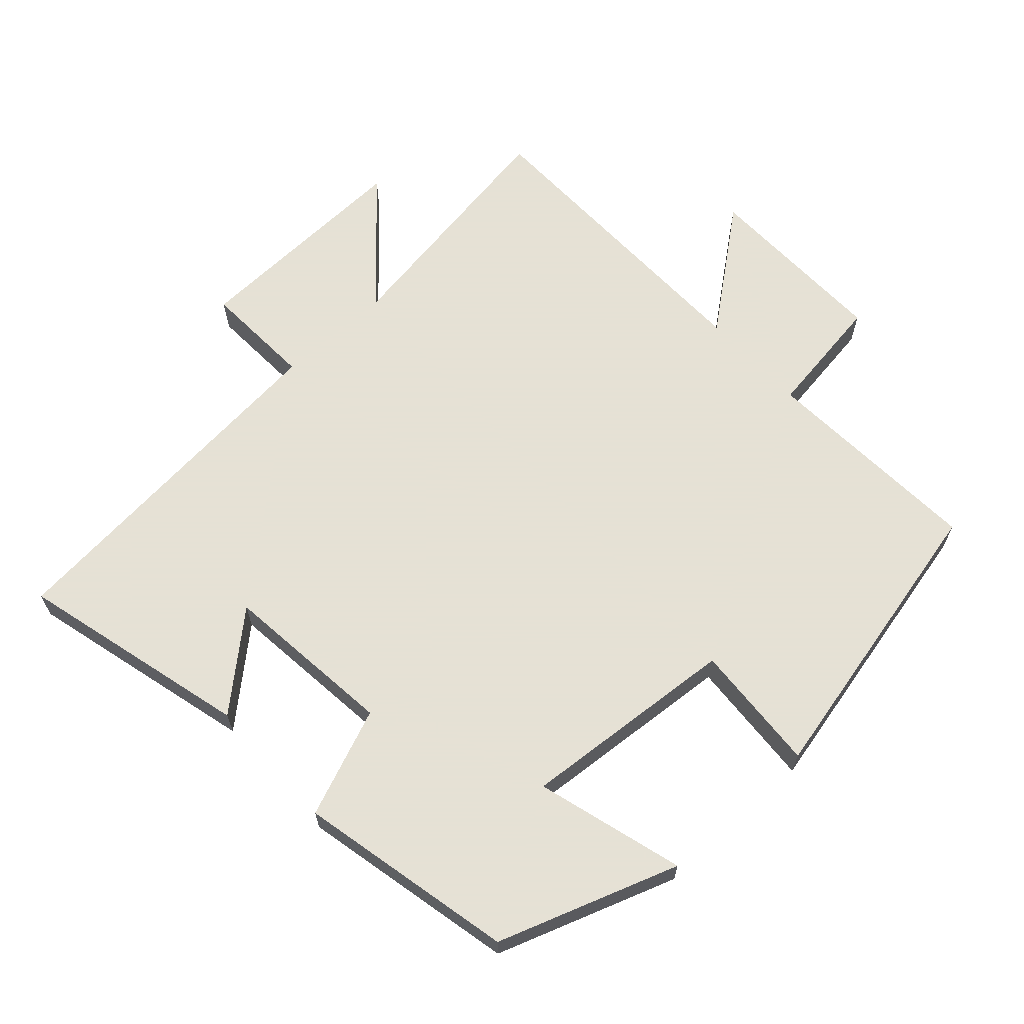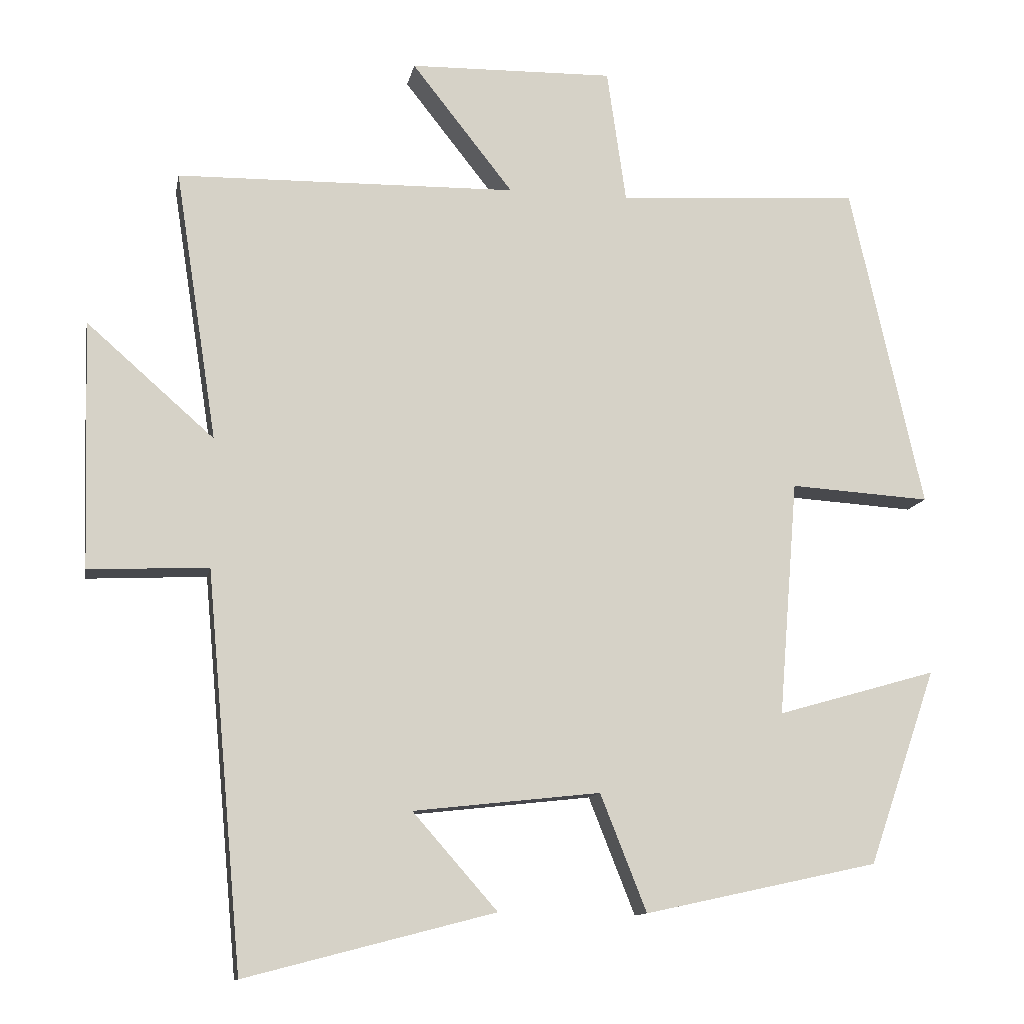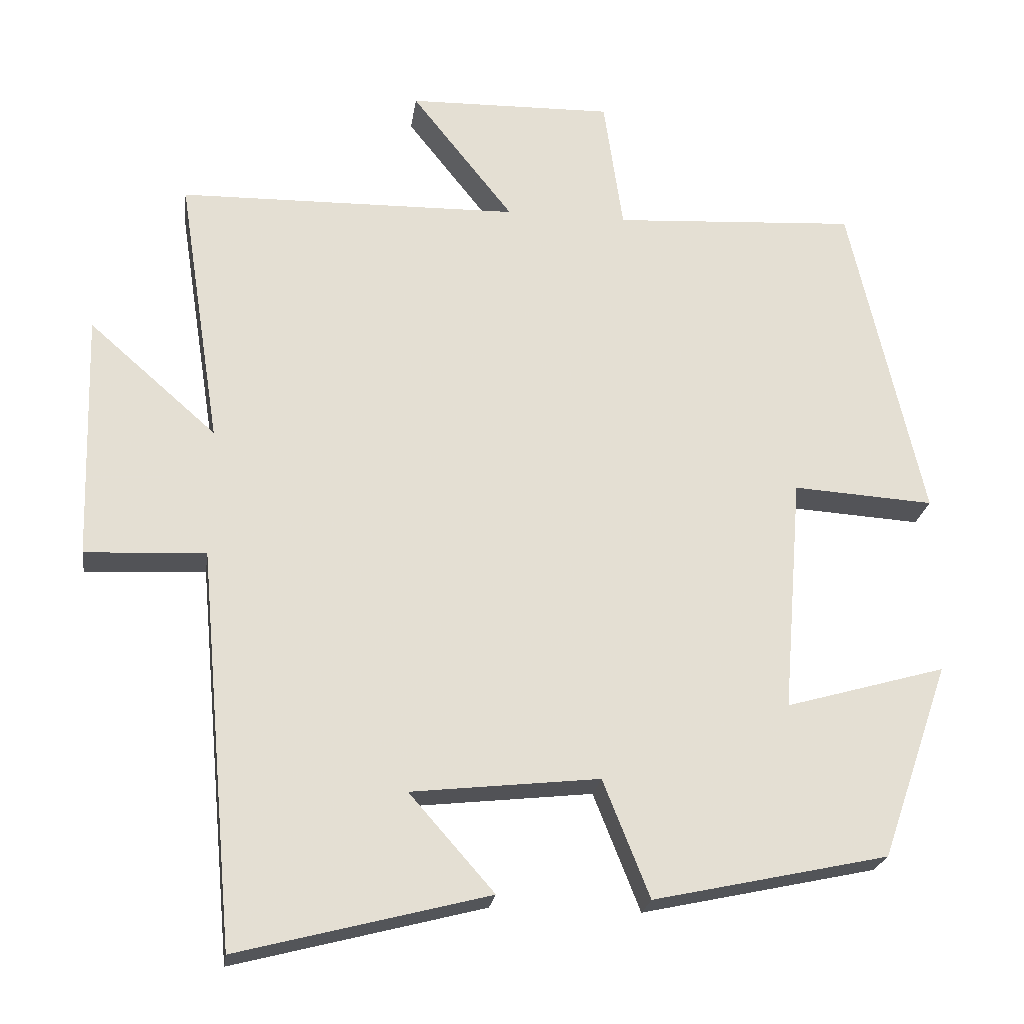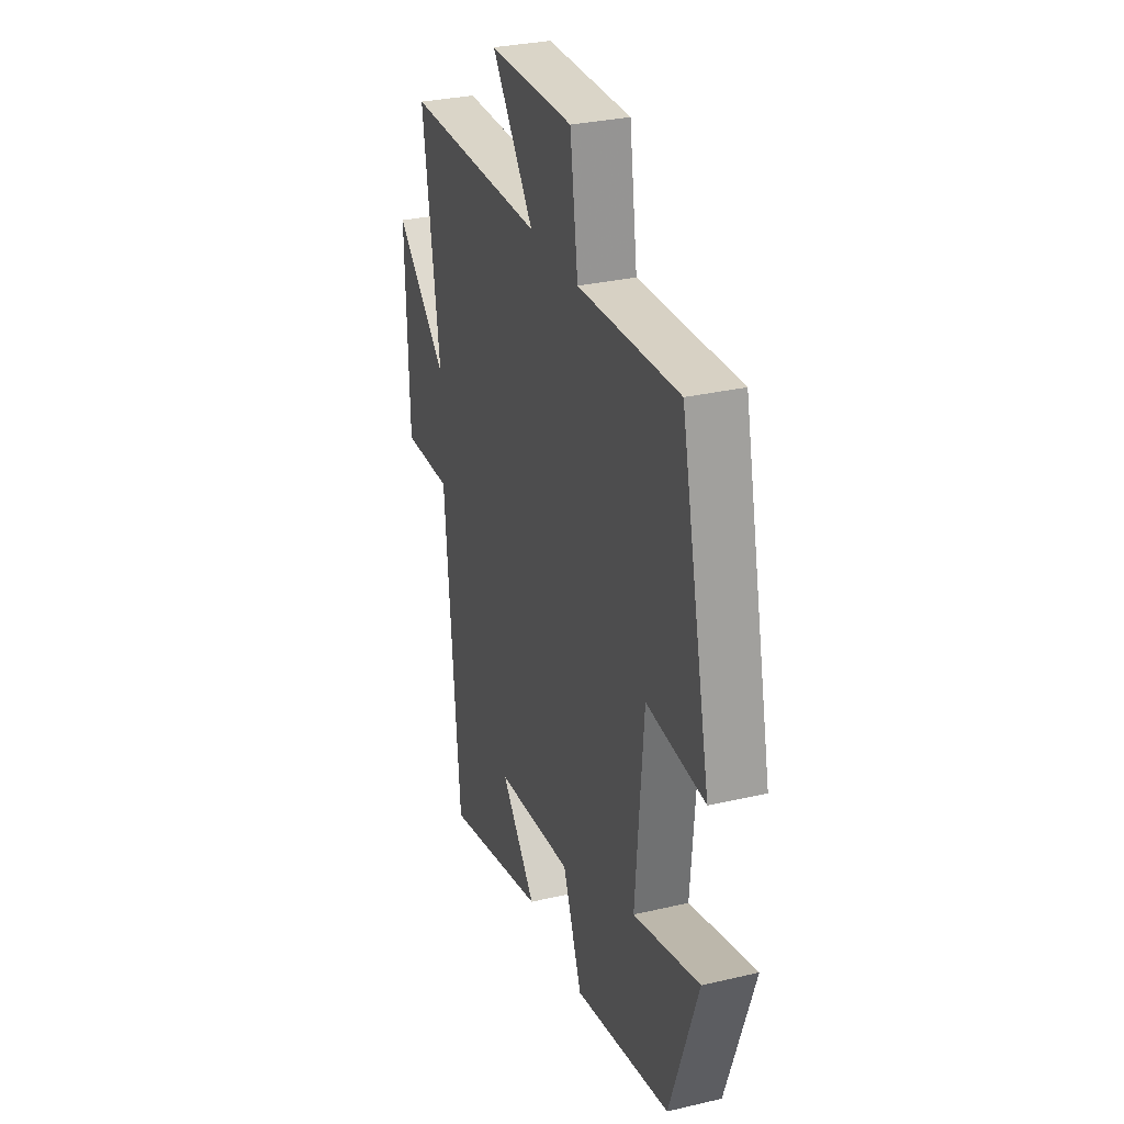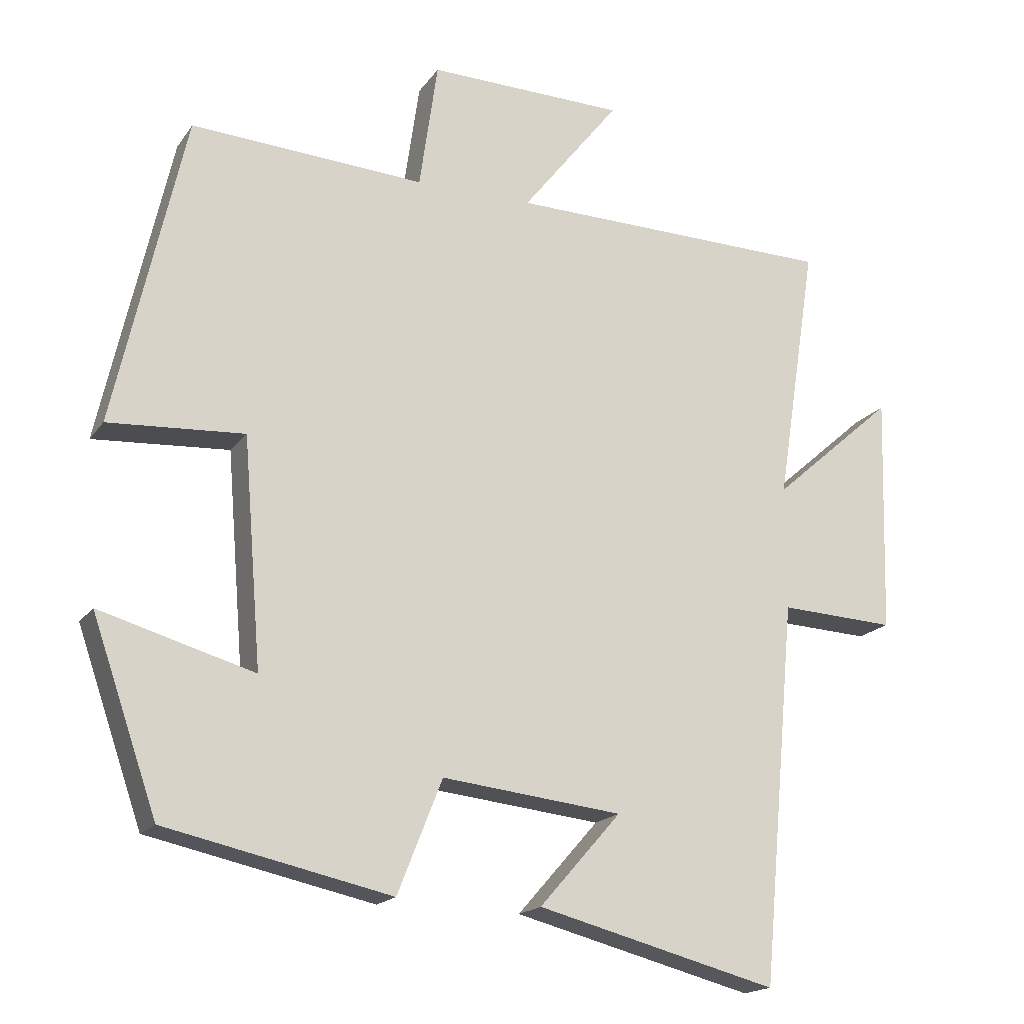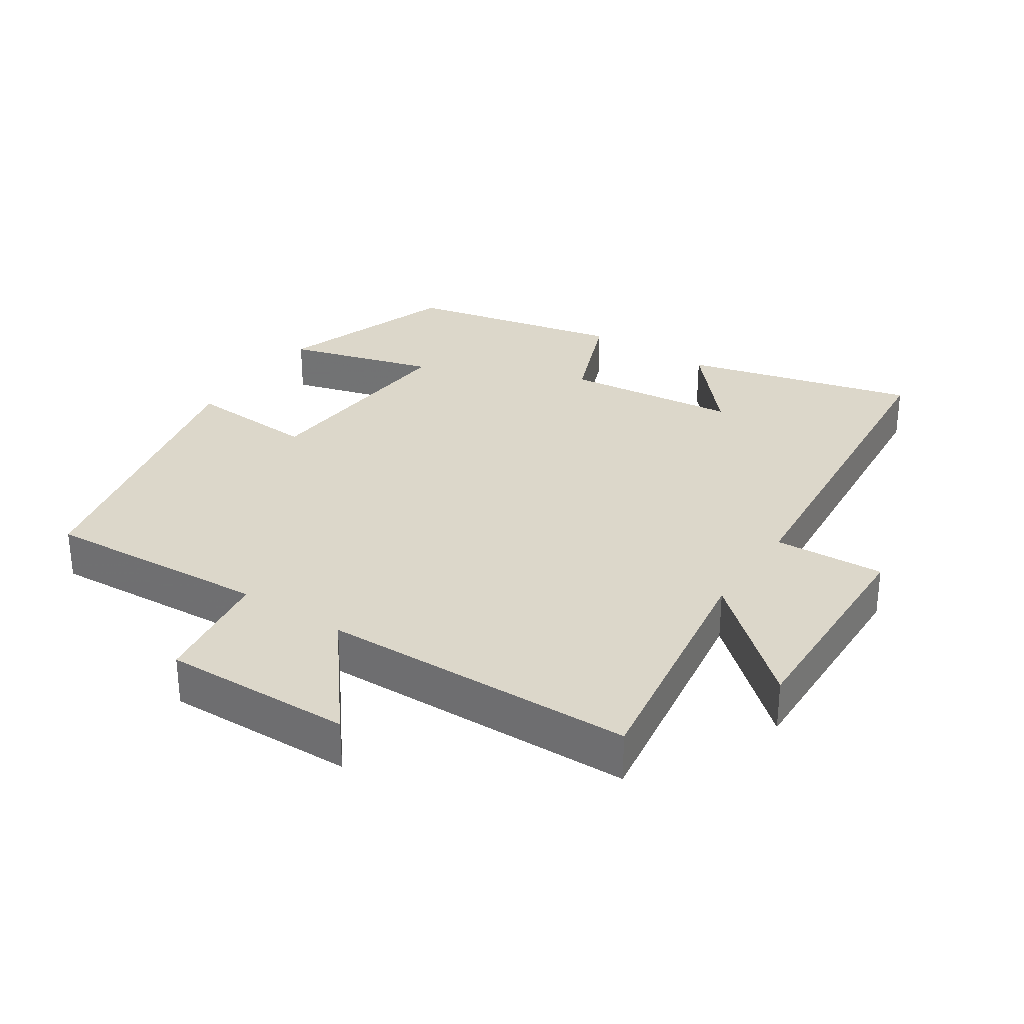
<metadata>
{"format":"obj","ext":"obj","renderer":"f3d","projection":"perspective","resolution":1024,"background":"white","views":[{"elev":64.9,"azim":-132.3,"up":"+Y"},{"elev":-11.8,"azim":169.3,"up":"+Z"},{"elev":-23.0,"azim":172.0,"up":"+Z"},{"elev":30.6,"azim":-108.7,"up":"+Z"},{"elev":-17.8,"azim":-24.0,"up":"+Z"},{"elev":30.7,"azim":33.6,"up":"+Y"}]}
</metadata>
<code>
v -0.408 0.07 -0.431
v -0.5 0.07 -0.166
v -0.283 0.07 -0.228
v -0.309 0.07 0.092
v -0.5 0.07 0.08
v -0.401 0.07 0.52
v -0.071 0.07 0.5
v -0.045 0.07 0.681
v 0.233 0.07 0.675
v 0.095 0.07 0.5
v 0.557 0.07 0.491
v 0.5 0.07 0.124
v 0.673 0.07 0.276
v 0.663 0.07 -0.06
v 0.5 0.07 -0.052
v 0.451 0.07 -0.588
v 0.112 0.07 -0.5
v 0.227 0.07 -0.369
v -0.027 0.07 -0.341
v -0.09 0.07 -0.5
v -0.408 0 -0.431
v -0.5 0 -0.166
v -0.283 0 -0.228
v -0.309 0 0.092
v -0.5 0 0.08
v -0.401 0 0.52
v -0.071 0 0.5
v -0.045 0 0.681
v 0.233 0 0.675
v 0.095 0 0.5
v 0.557 0 0.491
v 0.5 0 0.124
v 0.673 0 0.276
v 0.663 0 -0.06
v 0.5 0 -0.052
v 0.451 0 -0.588
v 0.112 0 -0.5
v 0.227 0 -0.369
v -0.027 0 -0.341
v -0.09 0 -0.5
f 1 2 3
f 20 1 3
f 19 20 3
f 18 19 3 4
f 16 17 18
f 15 16 18
f 15 18 4
f 12 13 14 15
f 12 15 4
f 10 11 12 4
f 7 8 9 10
f 7 10 4 5
f 5 6 7
f 23 22 21
f 23 21 40
f 23 40 39
f 24 23 39 38
f 38 37 36
f 38 36 35
f 24 38 35
f 35 34 33 32
f 24 35 32
f 24 32 31 30
f 30 29 28 27
f 25 24 30 27
f 27 26 25
f 1 21 22 2
f 2 22 23 3
f 3 23 24 4
f 4 24 25 5
f 5 25 26 6
f 6 26 27 7
f 7 27 28 8
f 8 28 29 9
f 9 29 30 10
f 10 30 31 11
f 11 31 32 12
f 12 32 33 13
f 13 33 34 14
f 14 34 35 15
f 15 35 36 16
f 16 36 37 17
f 17 37 38 18
f 18 38 39 19
f 19 39 40 20
f 20 40 21 1

</code>
